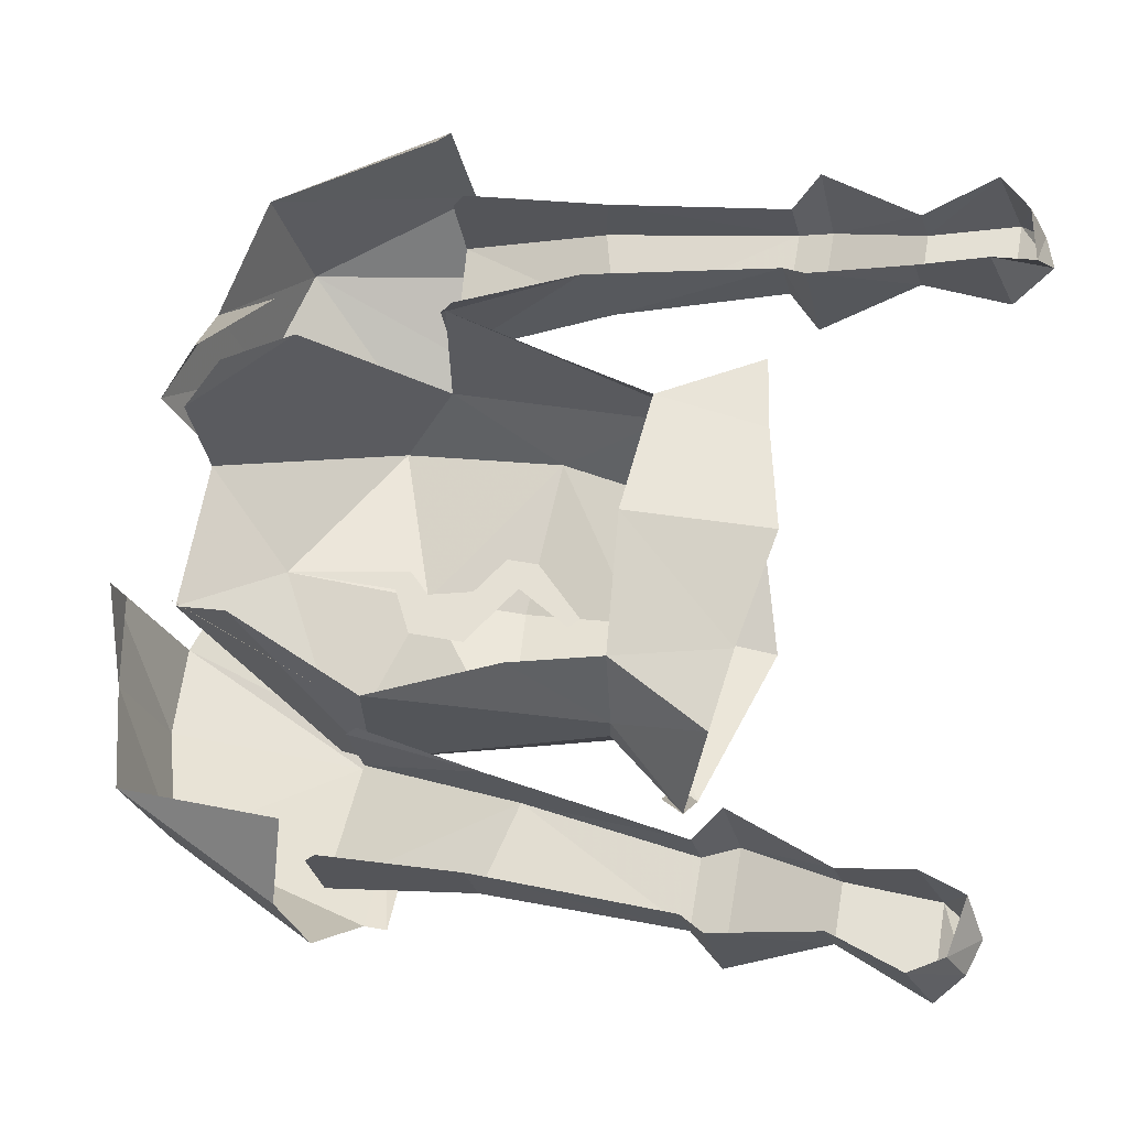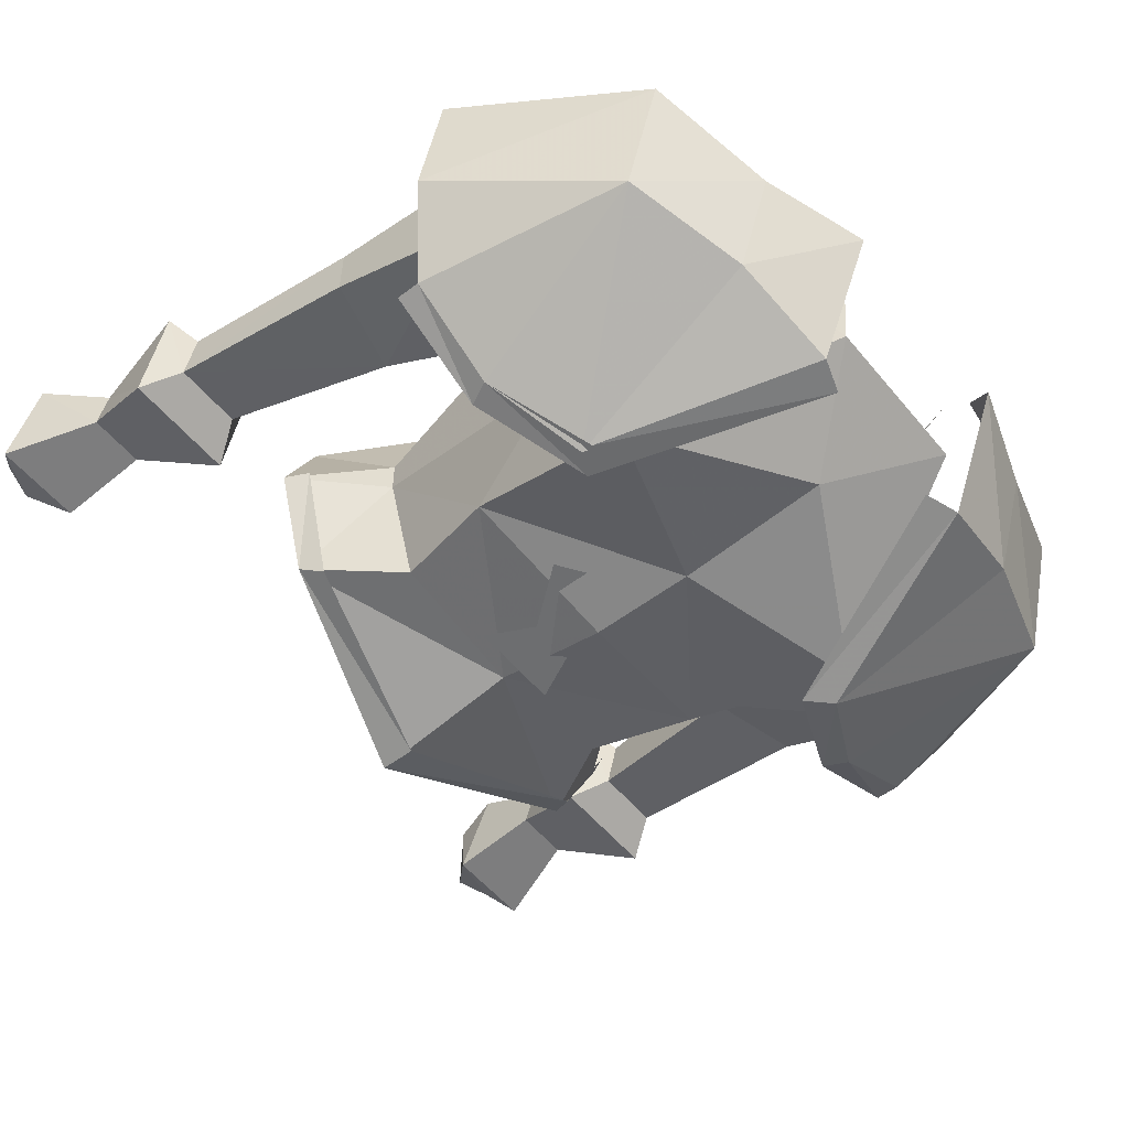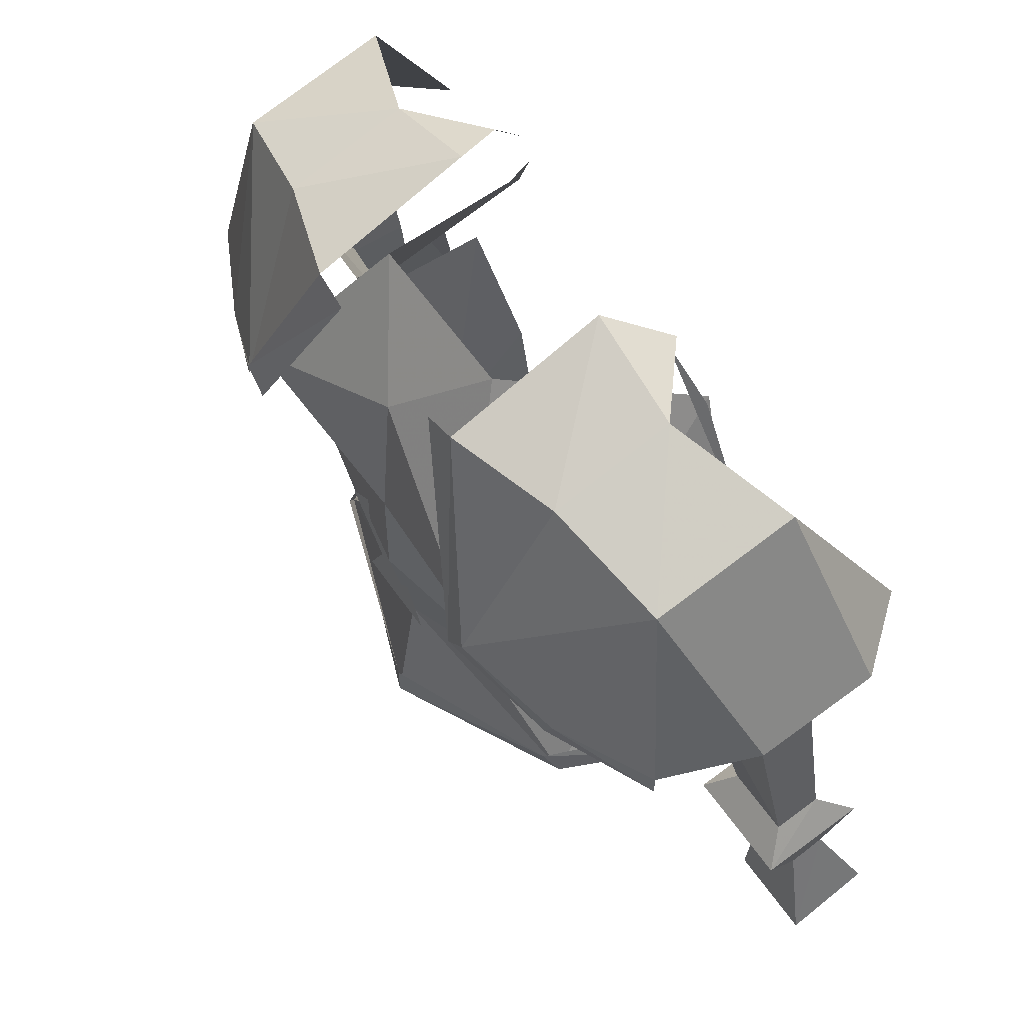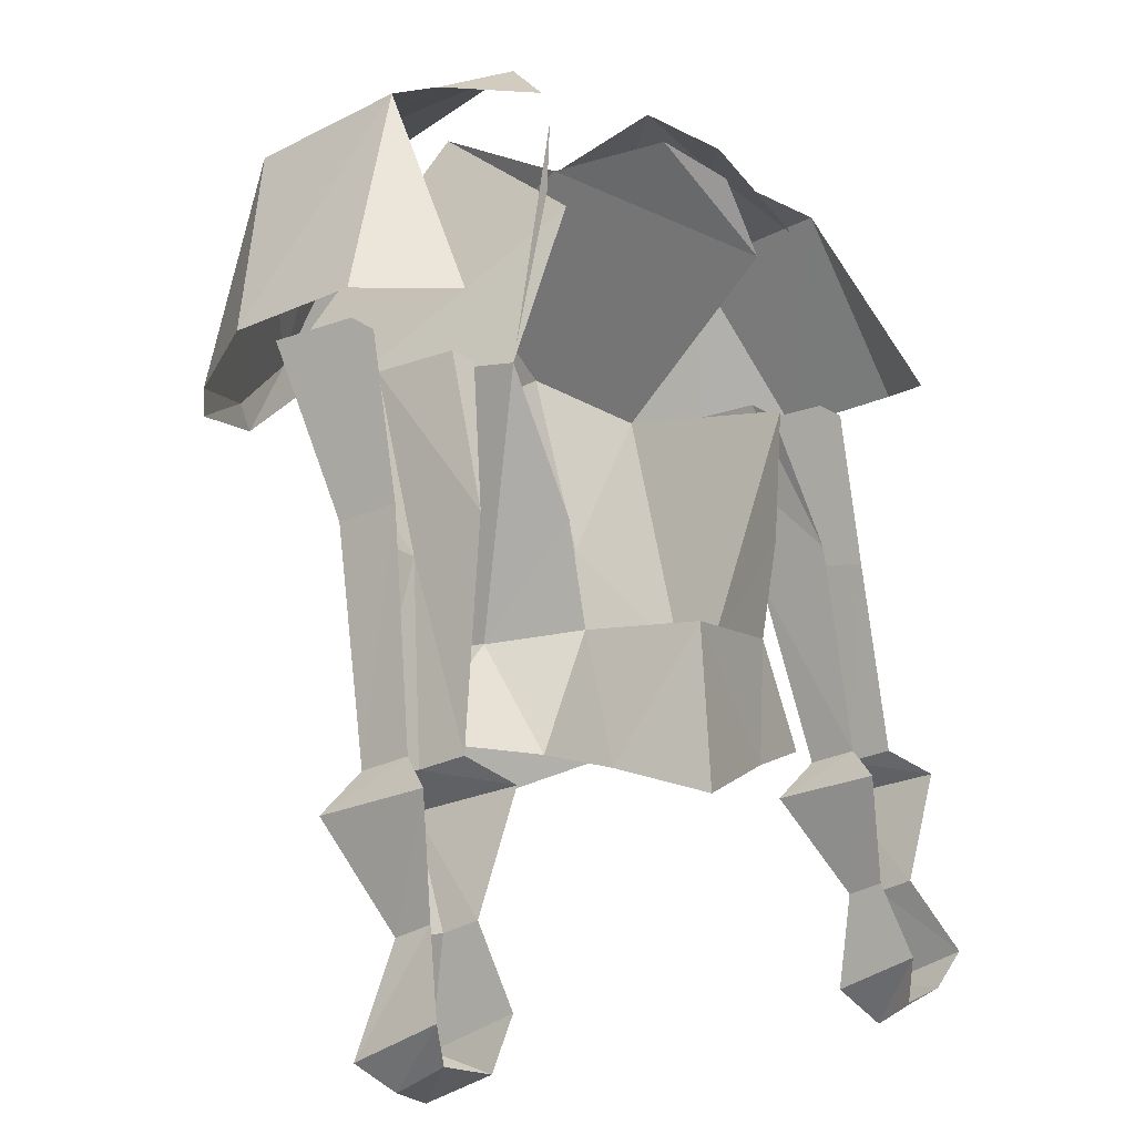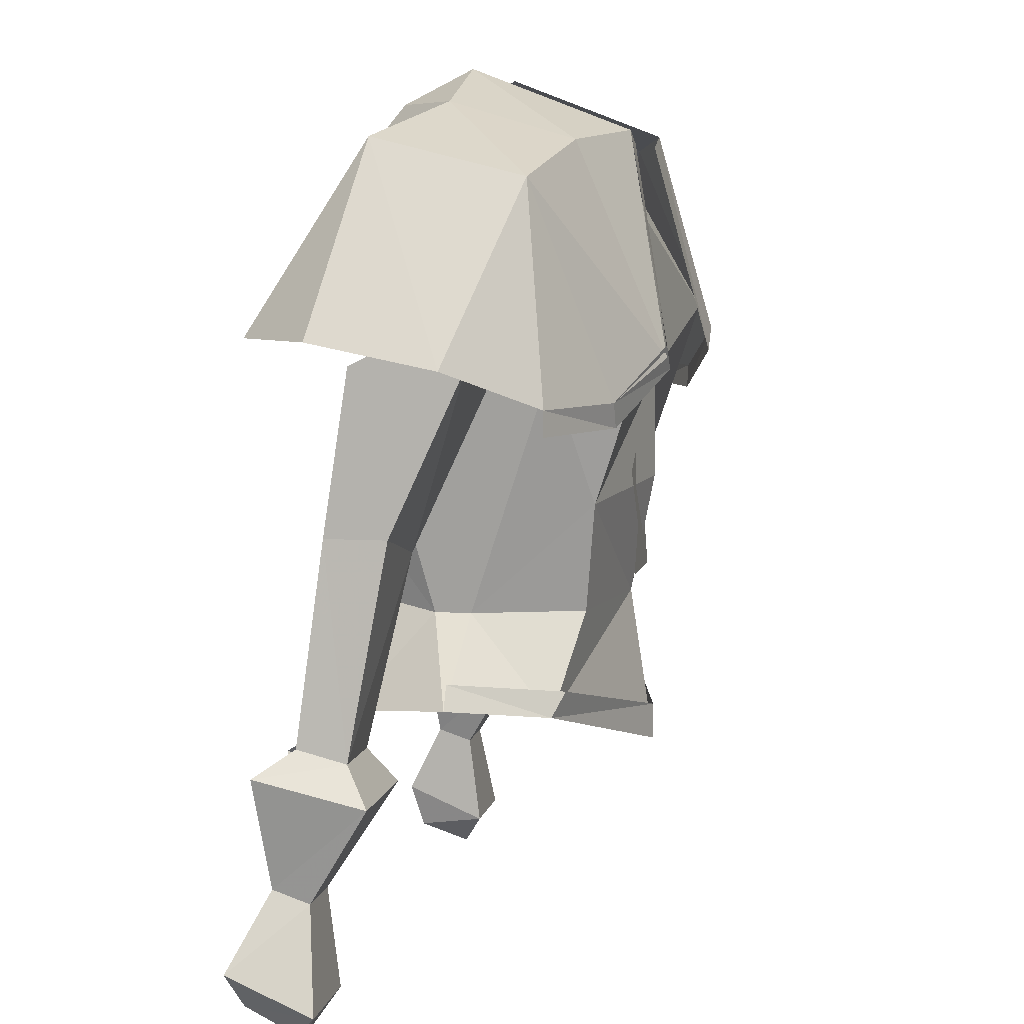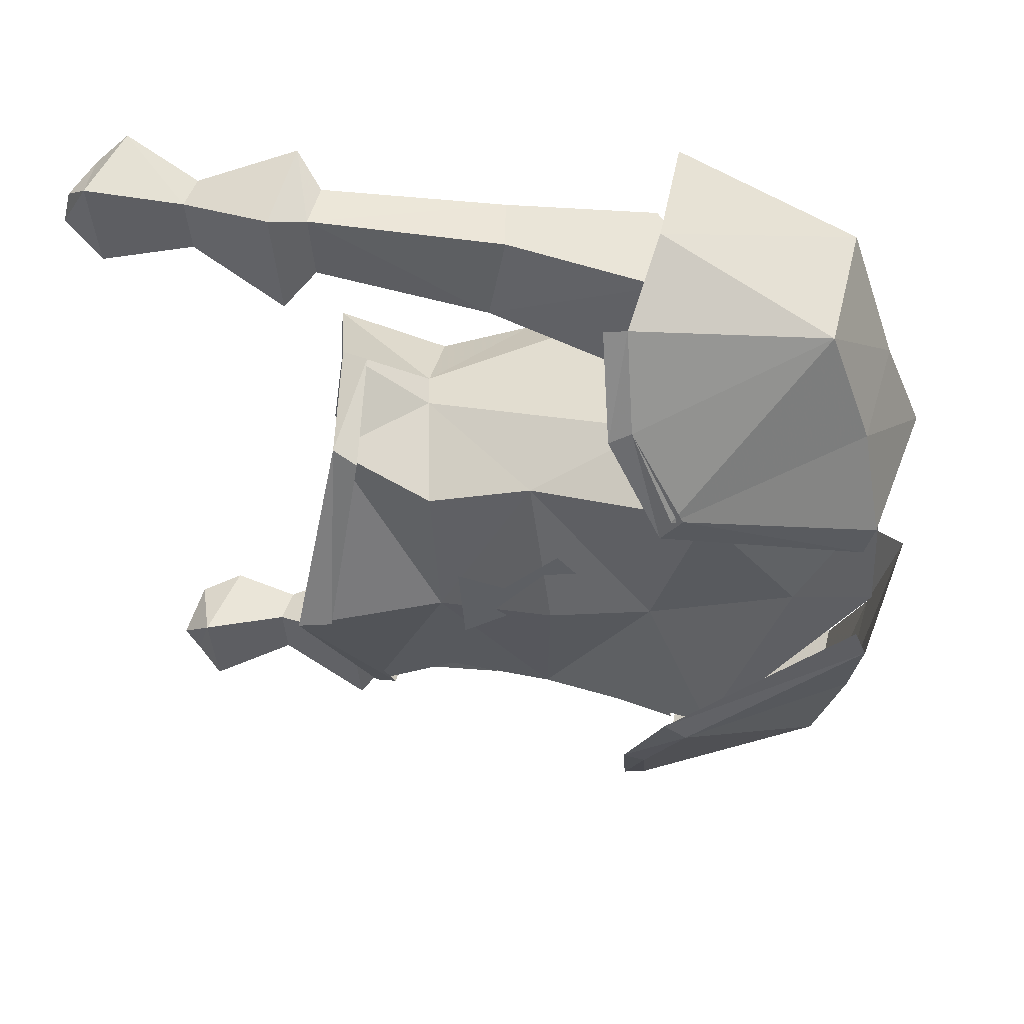
<metadata>
{"format":"obj","ext":"obj","renderer":"f3d","projection":"perspective","resolution":1024,"background":"white","views":[{"elev":65.7,"azim":99.9,"up":"+Y"},{"elev":-54.3,"azim":-51.3,"up":"+Y"},{"elev":58.0,"azim":55.9,"up":"+Z"},{"elev":-3.5,"azim":126.5,"up":"+Z"},{"elev":7.0,"azim":-79.1,"up":"+Z"},{"elev":-40.2,"azim":-86.2,"up":"+Y"}]}
</metadata>
<code>
o item/guthix_platebody
v -20 -12 -18
v -21 -12 -20
v -17 -20 -21
v -16 -21 -19
v 0 -26 -23
v 0 -26 -26
v 16 -21 -19
v 17 -20 -21
v 21 -12 -20
v 20 -12 -18
v 35 -5 -41
v 32 -4 -33
v 27 -4 -33
v 27 -5 -41
v 33 -3 -43
v 35 2 -38
v 32 -1 -32
v 34 0 -23
v 34 -9 -25
v 24 -9 -25
v 27 -1 -32
v 27 2 -38
v 28 1 -42
v 30 -3 -44
v 33 1 -41
v 24 0 -23
v 26 -7 -22
v 26 -3 -21
v 23 -10 -7
v 23 -4 -4
v 20 -16 7
v 20 -9 8
v 20 -7 7
v 32 -7 -22
v 32 -3 -21
v 31 -5 -4
v 31 -10 -5
v 31 -16 8
v 31 -9 9
v 31 -7 8
v -27 -5 -41
v -27 -4 -33
v -32 -4 -33
v -35 -5 -41
v -30 -3 -44
v -27 2 -38
v -27 -1 -32
v -24 0 -23
v -24 -9 -25
v -34 -9 -25
v -32 -1 -32
v -35 2 -38
v -33 1 -41
v -33 -3 -43
v -28 1 -42
v -34 0 -23
v -32 -7 -22
v -32 -3 -21
v -31 -5 -5
v -31 -10 -5
v -31 -9 9
v -31 -7 8
v -26 -7 -22
v -23 -10 -7
v -31 -16 8
v -26 -3 -21
v -23 -4 -4
v -20 -16 7
v -20 -9 8
v -20 -7 7
v 19 -4 8
v 11 -7 26
v 14 -5 20
v 18 -22 25
v 18 -12 28
v 9 -12 31
v 9 -25 26
v 16 -29 9
v 28 -20 22
v 28 -8 25
v 36 -15 8
v 36 -5 10
v 31 1 10
v 24 -26 5
v 32 -22 5
v 12 -7 28
v -9 -12 31
v -18 -12 28
v -18 -22 25
v -9 -25 26
v -16 -29 8
v -28 -20 22
v -24 -26 5
v -32 -22 5
v -23 -26 3
v -14 -29 7
v -16 -29 9
v -6 -25 25
v -28 -8 25
v -36 -15 8
v -36 -5 10
v -31 1 10
v -12 -7 28
v -15 -2 21
v 0 -25 19
v 7 -20 27
v -7 -20 27
v -15 -28 11
v 0 -26 6
v 15 -28 11
v 13 -4 19
v 18 -20 7
v 18 -5 7
v 15 -13 -13
v 15 -10 -13
v 14 -3 -4
v 12 -3 -12
v 17 -3 -21
v 10 -2 -22
v 0 -1 -11
v 0 0 -24
v -10 -2 -22
v -12 -3 -12
v -17 -3 -21
v -15 -10 -13
v -14 -3 -4
v -18 -5 7
v -18 -20 7
v -15 -13 -13
v -14 -23 -4
v -13 -4 19
v -7 -9 28
v -10 -5 25
v 0 -26 -3
v 14 -23 -4
v 12 -22 -13
v 0 -24 -13
v -12 -22 -13
v 14 -29 7
v 6 -25 25
v 23 -26 3
v 32 -22 3
v -32 -22 3
v -3 -25 -7
v -5 -25 -11
v 3 -25 -11
v 1 -25 -7
v -7 -25 -2
v -2 -25 -2
v -1 -25 2
v 4 -25 2
v 4 -25 7
v 0 -25 6
v 0 -25 9
v -2 -25 8
f 1 2 3
f 1 3 4
f 4 3 5
f 5 3 6
f 5 6 7
f 7 6 8
f 7 8 9
f 7 9 10
f 11 12 13
f 11 13 14
f 11 14 15
f 11 15 16
f 11 16 17
f 11 17 12
f 12 17 18
f 12 18 19
f 12 19 13
f 13 19 20
f 13 20 21
f 13 21 22
f 13 22 14
f 14 22 23
f 14 23 24
f 14 24 15
f 15 24 25
f 15 25 16
f 25 24 23
f 20 26 21
f 26 20 27
f 26 27 28
f 28 27 29
f 28 29 30
f 30 29 31
f 30 31 32
f 30 32 33
f 34 27 20
f 34 20 19
f 34 19 35
f 34 35 36
f 34 36 37
f 34 37 29
f 34 29 27
f 19 18 35
f 29 37 38
f 29 38 31
f 37 36 39
f 37 39 38
f 36 40 39
f 41 42 43
f 41 43 44
f 41 44 45
f 41 45 46
f 41 46 47
f 41 47 42
f 42 47 48
f 42 48 49
f 42 49 43
f 43 49 50
f 43 50 51
f 43 51 52
f 43 52 44
f 44 52 53
f 44 53 54
f 44 54 45
f 45 54 55
f 45 55 46
f 50 56 51
f 56 50 57
f 56 57 58
f 58 57 59
f 59 57 60
f 59 60 61
f 59 61 62
f 50 49 63
f 50 63 57
f 57 63 64
f 57 64 60
f 60 64 65
f 60 65 61
f 49 48 66
f 49 66 63
f 63 66 64
f 64 66 67
f 64 67 68
f 64 68 65
f 67 69 68
f 69 67 70
f 71 72 73
f 74 75 76
f 74 76 77
f 74 77 78
f 74 78 79
f 74 79 75
f 75 79 80
f 80 79 81
f 80 81 82
f 80 82 83
f 78 84 79
f 79 84 85
f 79 85 81
f 86 76 75
f 87 88 89
f 87 89 90
f 90 89 91
f 91 89 92
f 91 92 93
f 93 92 94
f 93 94 95
f 93 95 96
f 93 96 97
f 97 96 98
f 97 98 90
f 92 89 88
f 92 88 99
f 92 99 100
f 92 100 94
f 99 101 100
f 101 99 102
f 88 103 104
f 103 88 87
f 105 106 107
f 105 107 108
f 105 108 109
f 105 109 110
f 105 110 106
f 106 110 111
f 111 110 112
f 111 112 113
f 113 112 114
f 113 114 115
f 113 115 116
f 116 115 117
f 117 115 118
f 117 118 115
f 118 117 119
f 119 117 120
f 119 120 121
f 121 120 122
f 122 120 123
f 122 123 124
f 124 123 125
f 124 125 123
f 123 125 126
f 126 125 127
f 127 125 128
f 128 125 129
f 128 129 130
f 128 130 108
f 128 108 131
f 131 108 107
f 131 107 132
f 131 132 133
f 109 134 135
f 109 135 110
f 109 110 110
f 110 110 112
f 110 112 110
f 112 110 135
f 112 135 114
f 114 135 136
f 114 136 8
f 114 8 9
f 114 9 115
f 115 9 118
f 130 134 109
f 130 109 108
f 108 109 108
f 108 108 128
f 134 137 135
f 135 137 136
f 136 137 8
f 8 137 6
f 6 137 3
f 3 137 138
f 3 138 129
f 3 129 2
f 2 129 125
f 2 125 124
f 130 137 134
f 137 130 138
f 138 130 129
f 55 54 53
f 139 78 77
f 139 77 140
f 78 139 141
f 78 141 84
f 84 141 142
f 84 142 85
f 94 143 95
f 144 145 146
f 144 146 147
f 144 147 148
f 148 147 149
f 148 149 150
f 150 149 151
f 150 151 152
f 150 152 153
f 153 152 154
f 153 154 155
f 155 154 105

</code>
